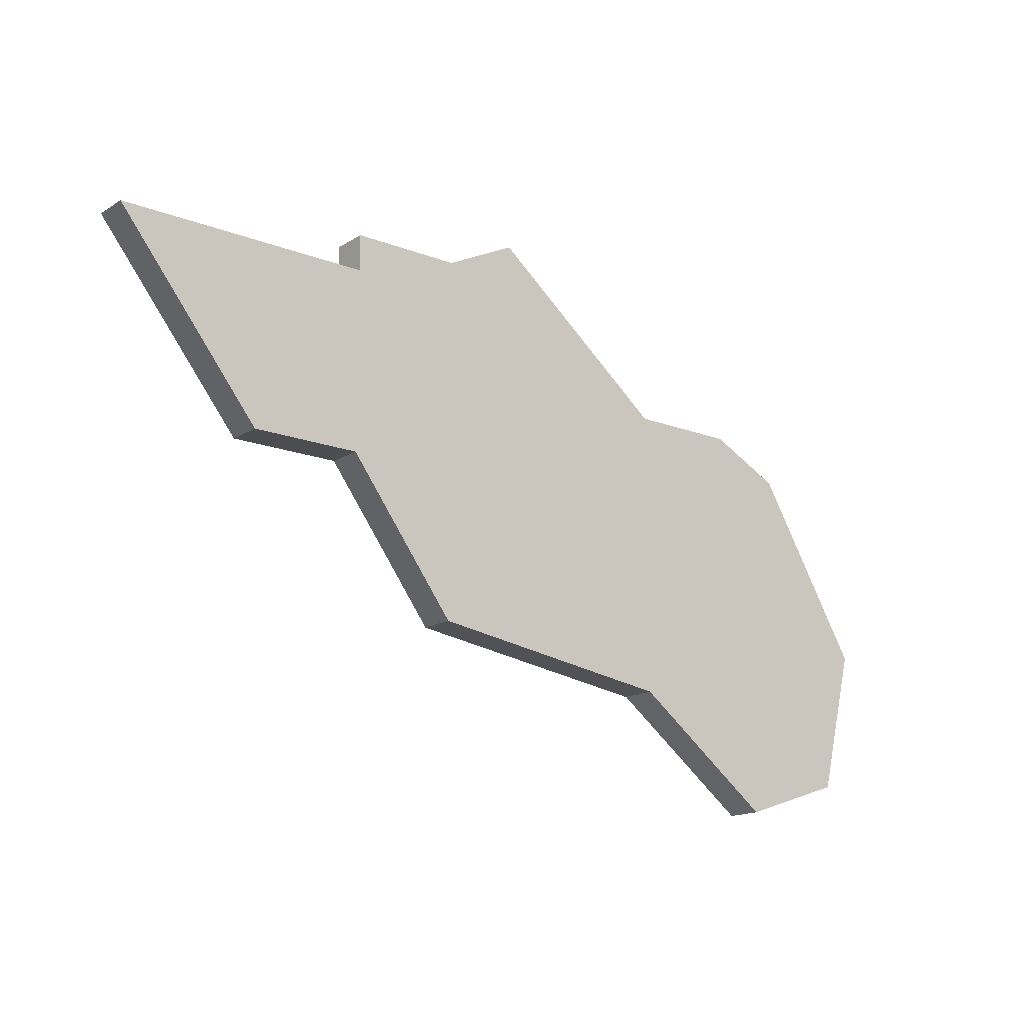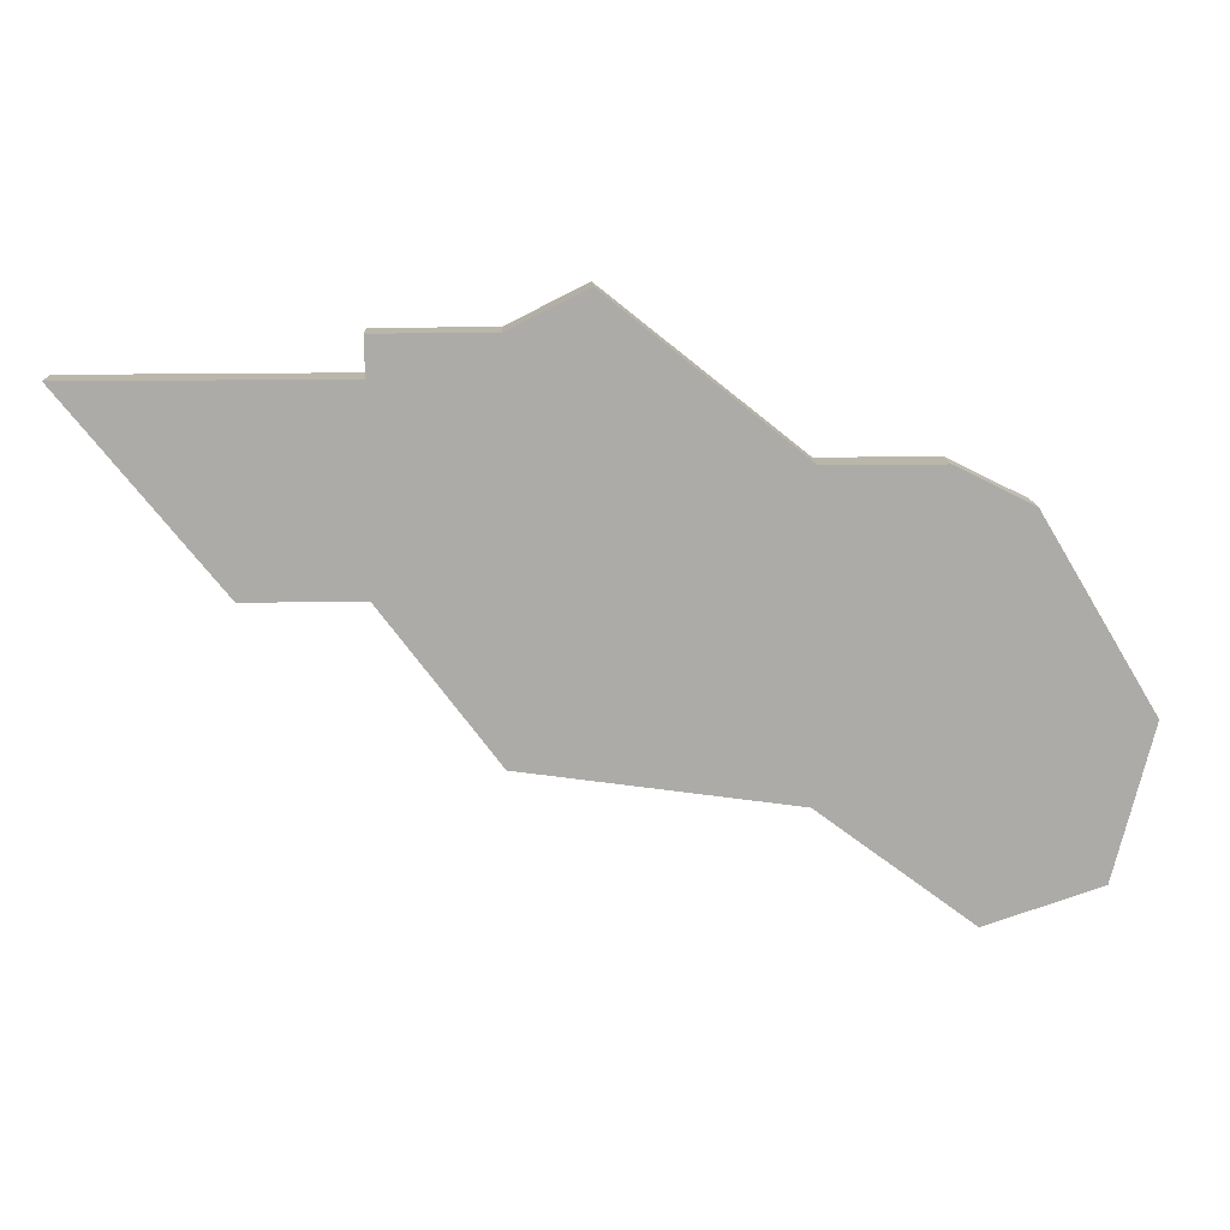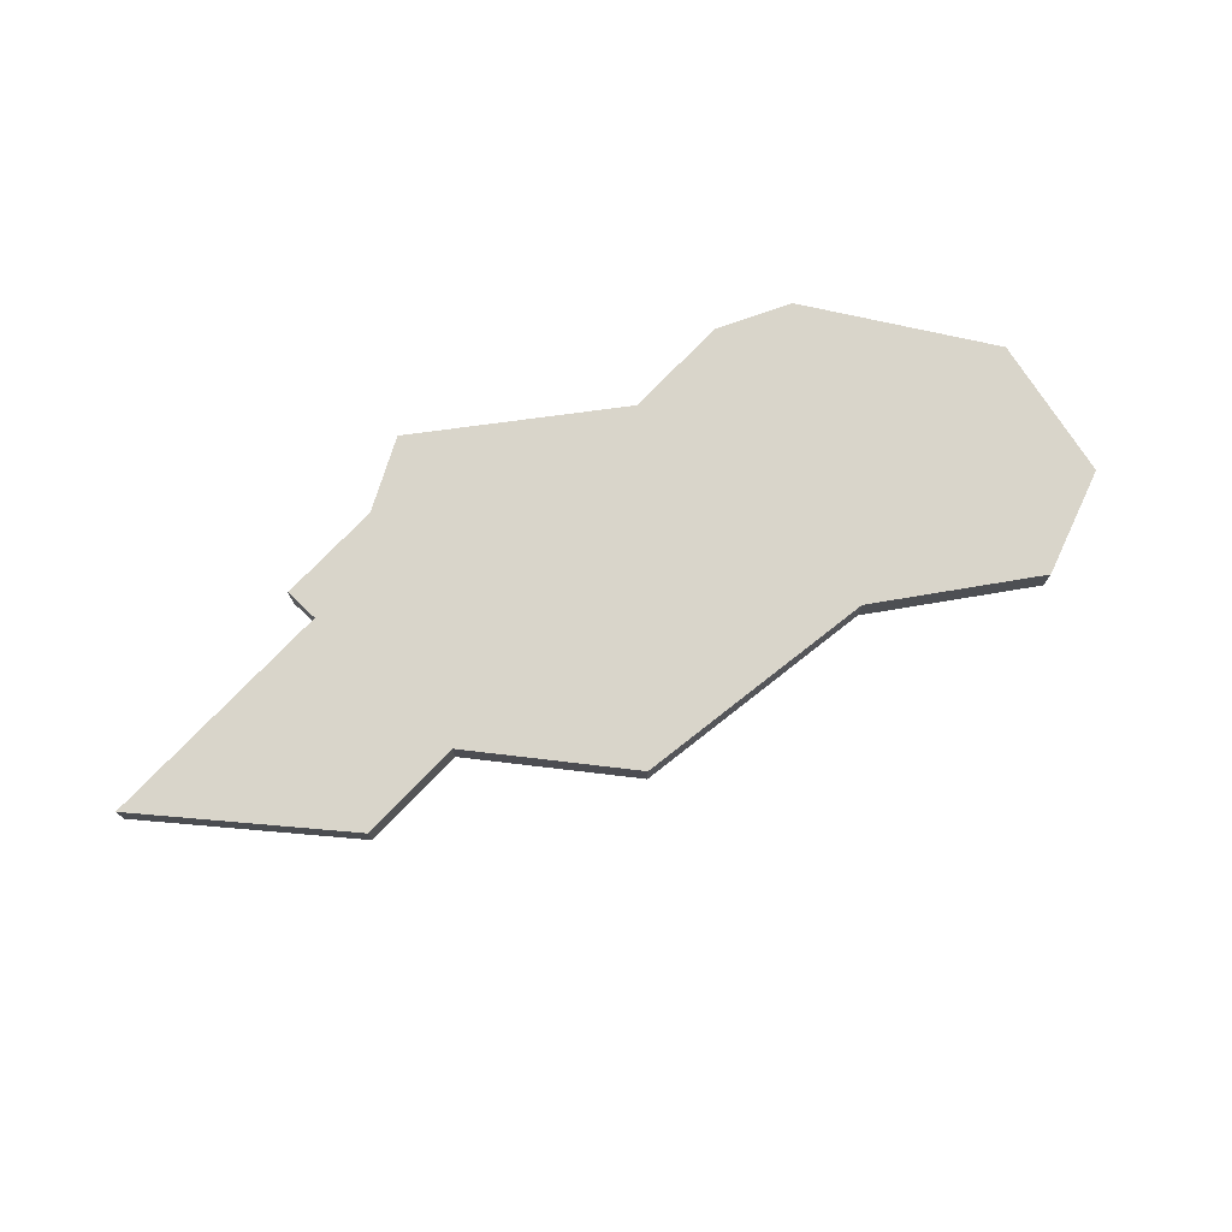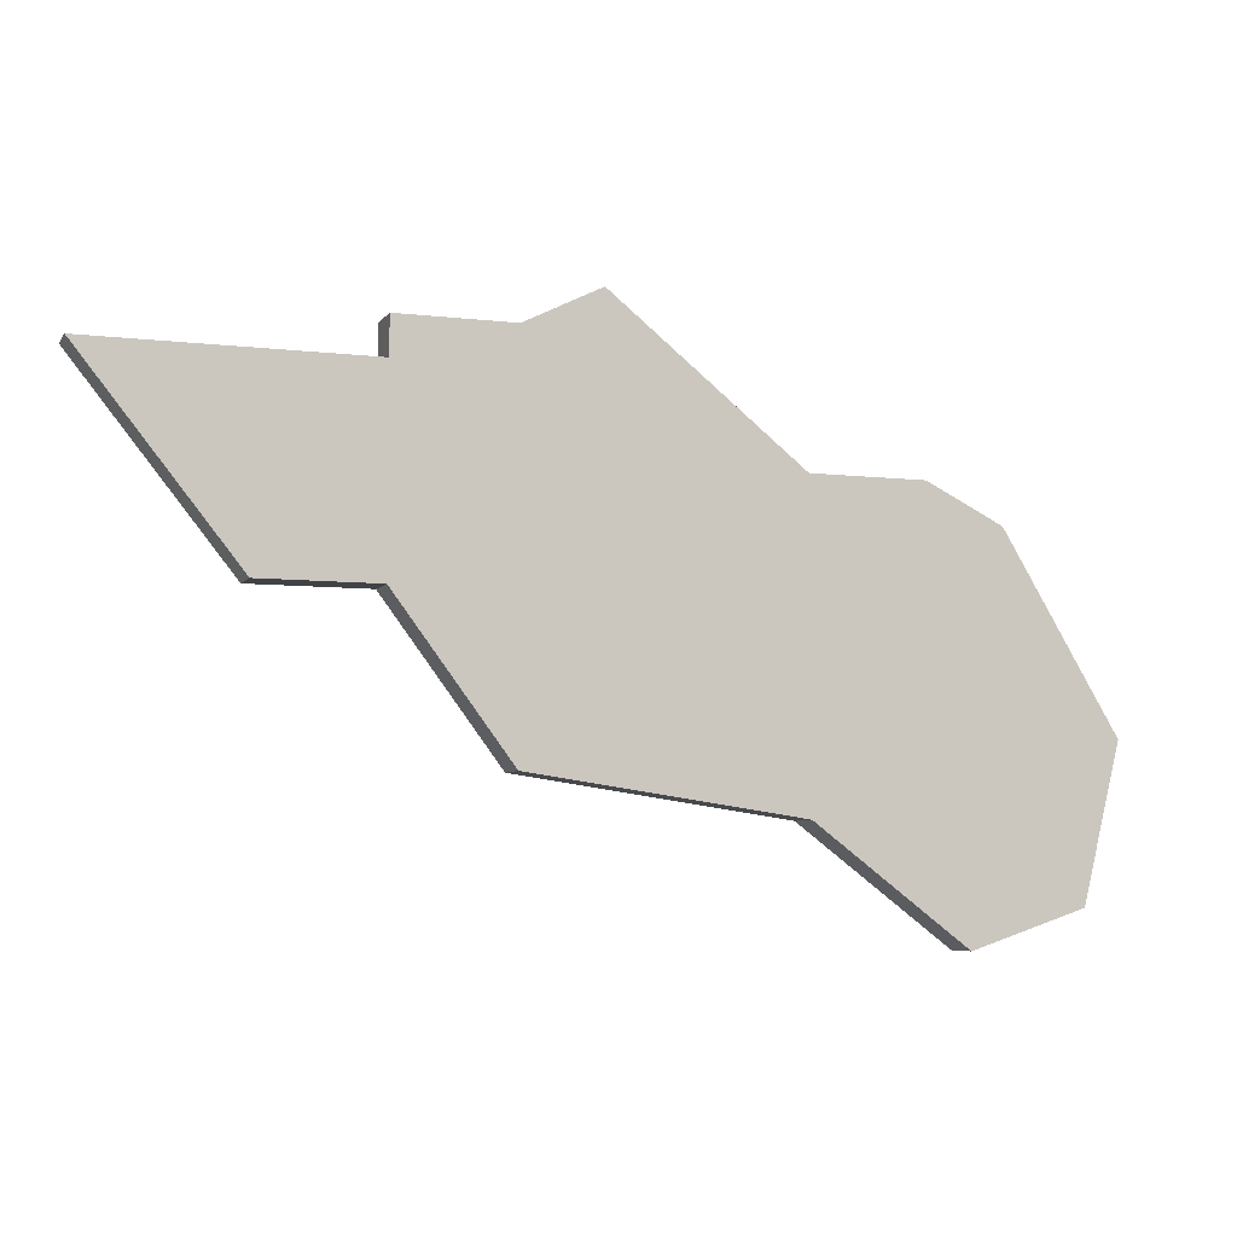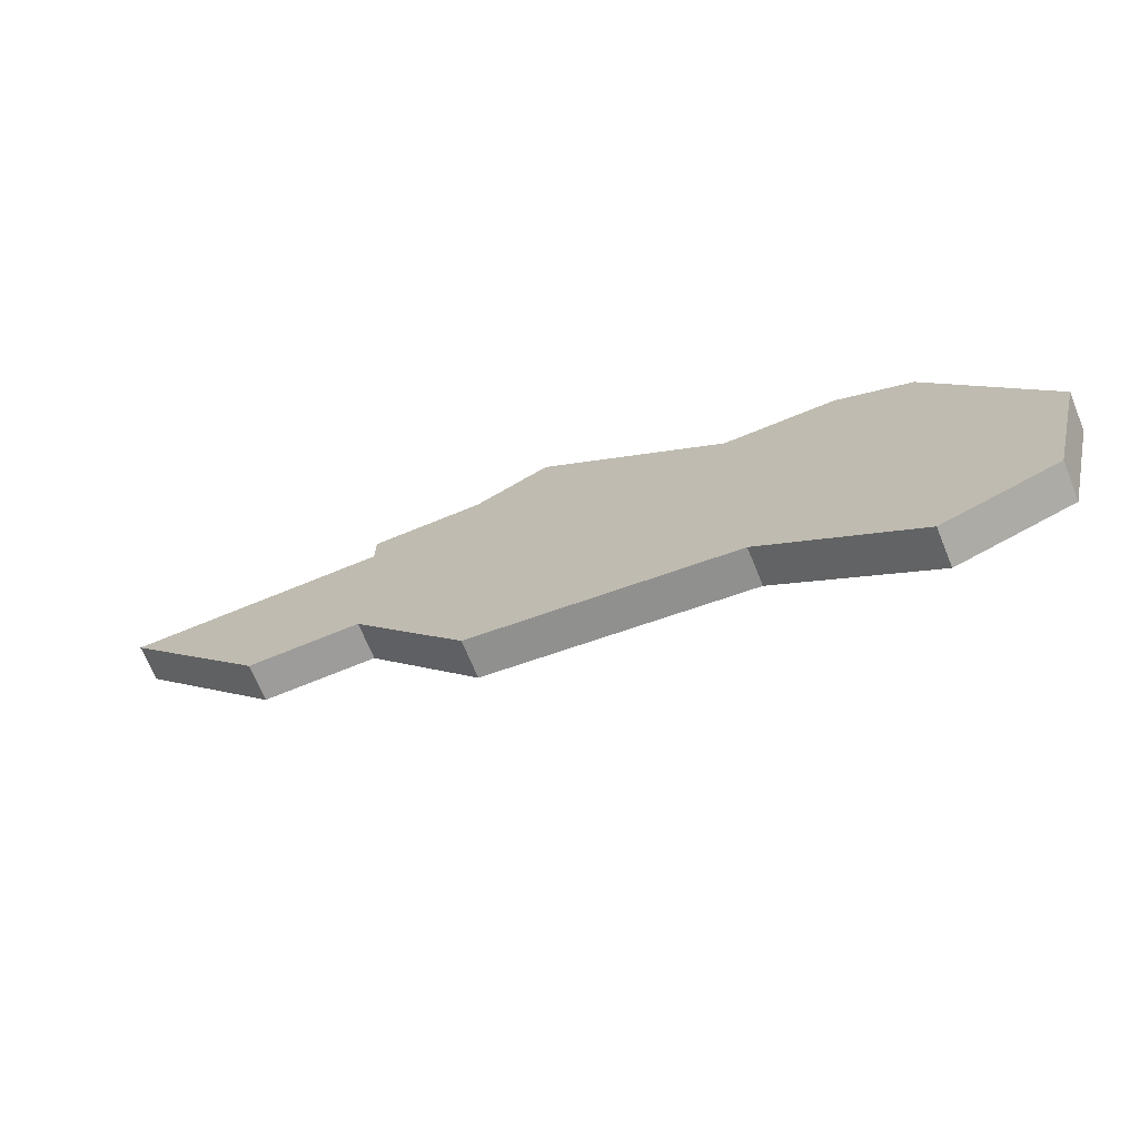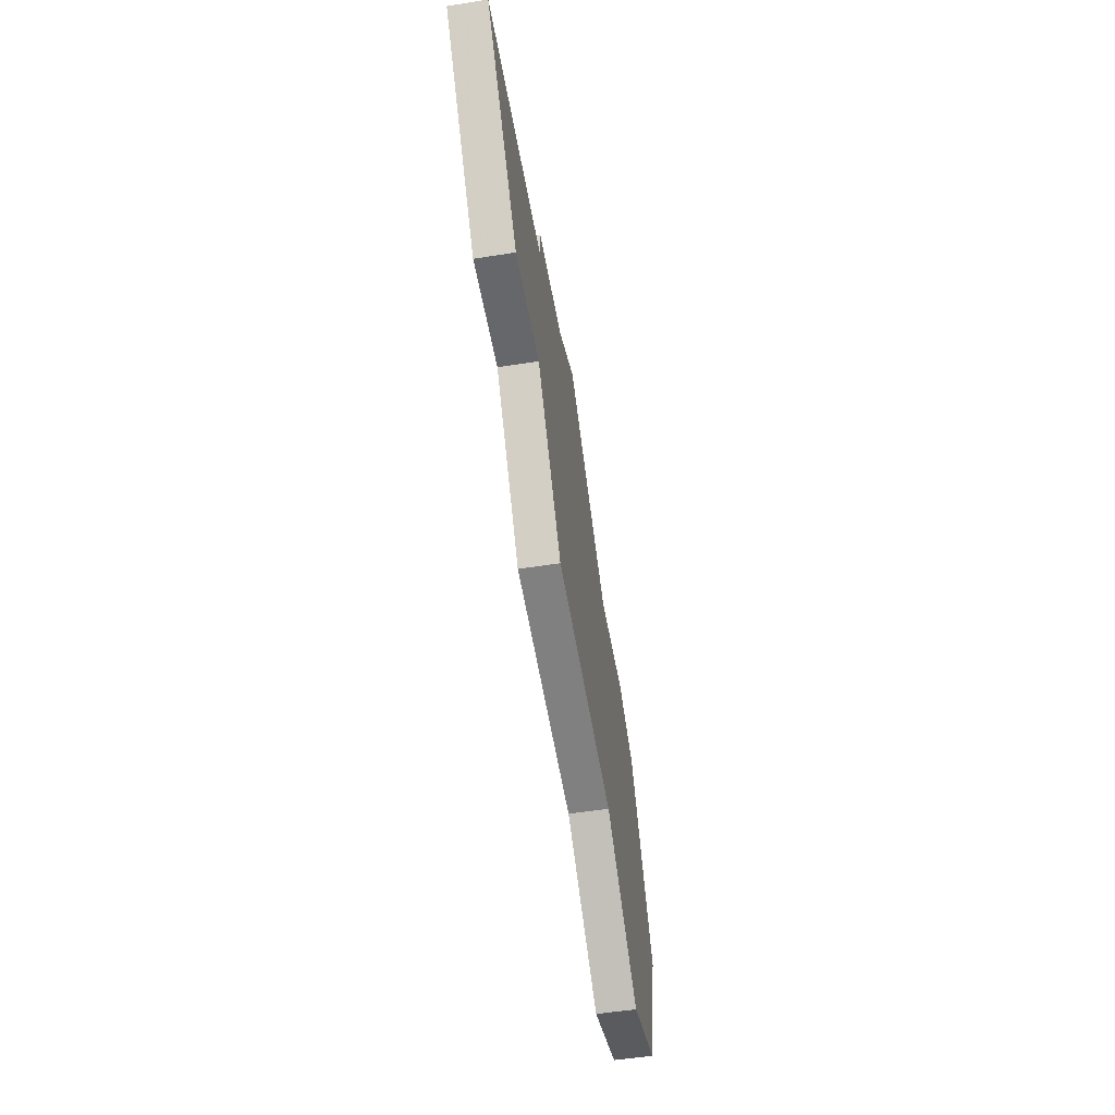
<metadata>
{"format":"obj","ext":"obj","renderer":"f3d","projection":"perspective","resolution":1024,"background":"white","views":[{"elev":-16.2,"azim":-38.4,"up":"+Y"},{"elev":13.8,"azim":-2.7,"up":"+Y"},{"elev":74.4,"azim":-46.4,"up":"+Z"},{"elev":-6.4,"azim":-19.4,"up":"+Y"},{"elev":-70.0,"azim":22.3,"up":"+Y"},{"elev":-52.2,"azim":-80.2,"up":"+Y"}]}
</metadata>
<code>
v 3443 -666 0
v 3443 -666 1
v 3443 -658 0
v 3443 -658 1
v 3451 -664 0
v 3451 -664 1
v 3426 -656 0
v 3426 -656 1
v 3450 -668 0
v 3450 -668 1
v 3433 -661 0
v 3433 -661 1
v 3433 -655 0
v 3433 -655 1
v 3433 -656 0
v 3433 -656 1
v 3448 -659 0
v 3448 -659 1
v 3447 -669 0
v 3447 -669 1
v 3430 -661 0
v 3430 -661 1
v 3438 -654 0
v 3438 -654 1
v 3446 -658 0
v 3446 -658 1
v 3436 -655 0
v 3436 -655 1
v 3436 -665 0
v 3436 -665 1
f 3 11 27
f 15 11 21
f 21 7 15
f 15 13 27
f 27 11 15
f 3 29 11
f 5 19 1
f 19 5 9
f 17 5 1
f 3 27 23
f 1 3 25
f 25 17 1
f 1 29 3
f 28 12 4
f 22 12 16
f 16 8 22
f 28 14 16
f 16 12 28
f 12 30 4
f 2 20 6
f 10 6 20
f 2 6 18
f 24 28 4
f 26 4 2
f 2 18 26
f 4 30 2
f 16 14 15
f 15 14 13
f 8 16 7
f 7 16 15
f 22 8 21
f 21 8 7
f 12 22 11
f 11 22 21
f 30 12 29
f 29 12 11
f 2 30 1
f 1 30 29
f 20 2 19
f 19 2 1
f 10 20 9
f 9 20 19
f 6 10 5
f 5 10 9
f 18 6 17
f 17 6 5
f 26 18 25
f 25 18 17
f 4 26 3
f 3 26 25
f 24 4 23
f 23 4 3
f 14 28 13
f 13 28 27
f 28 24 27
f 27 24 23

</code>
